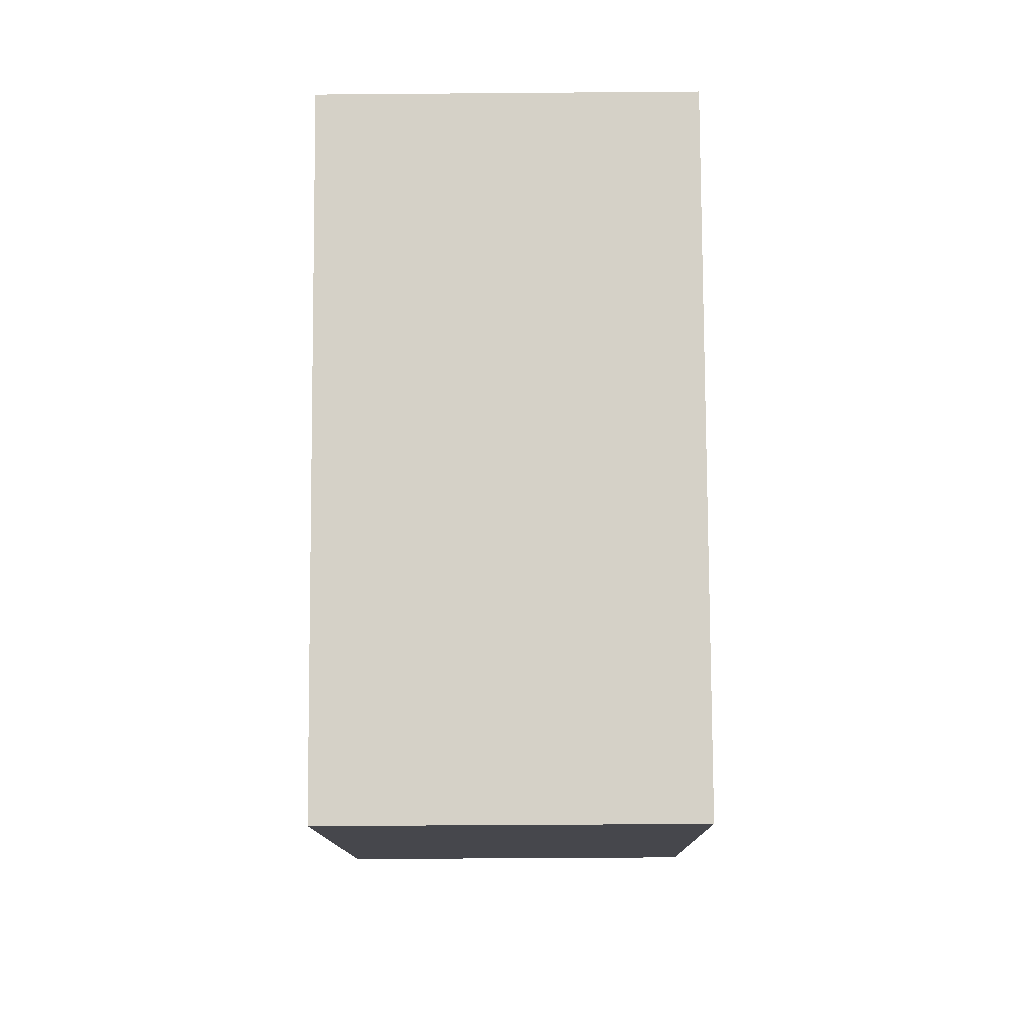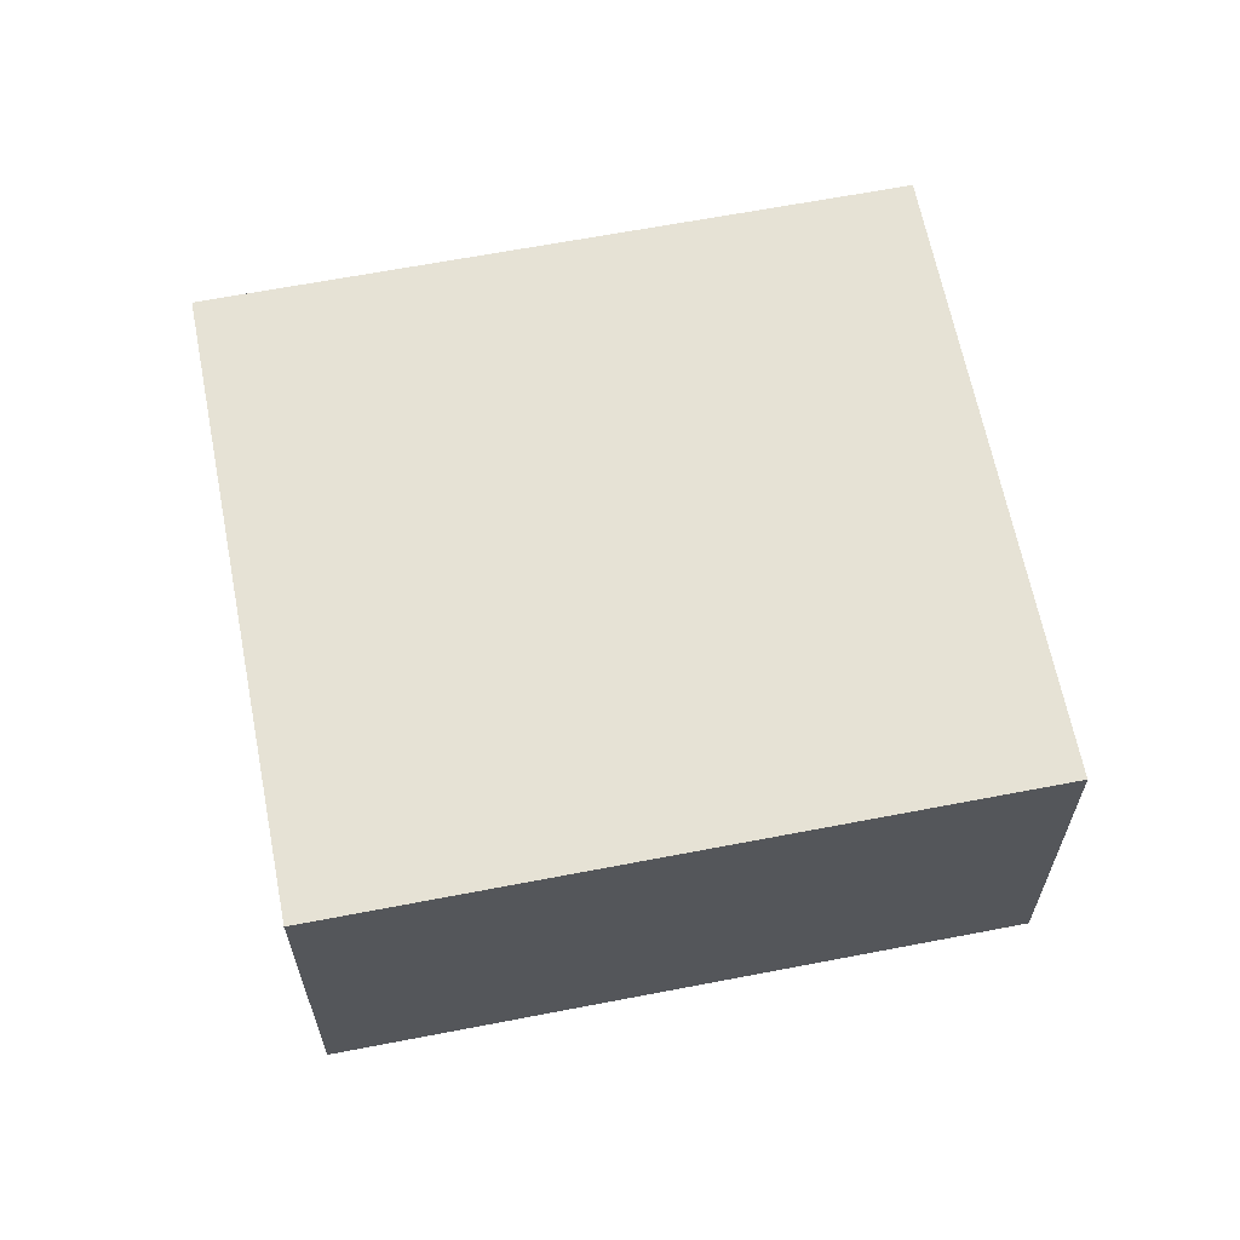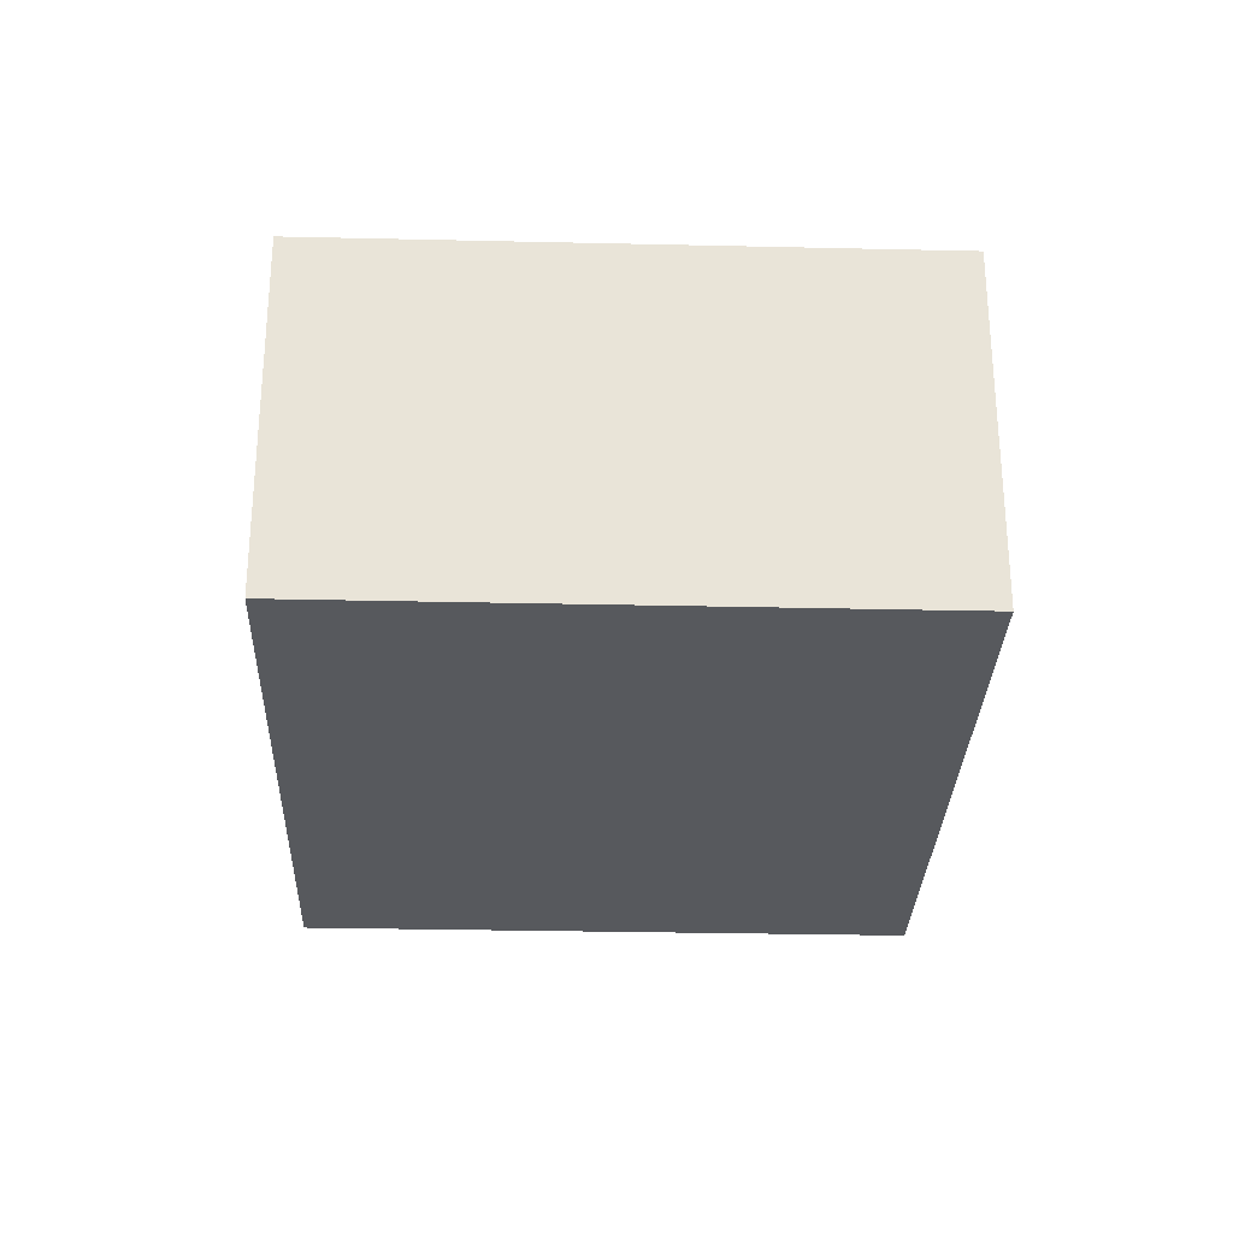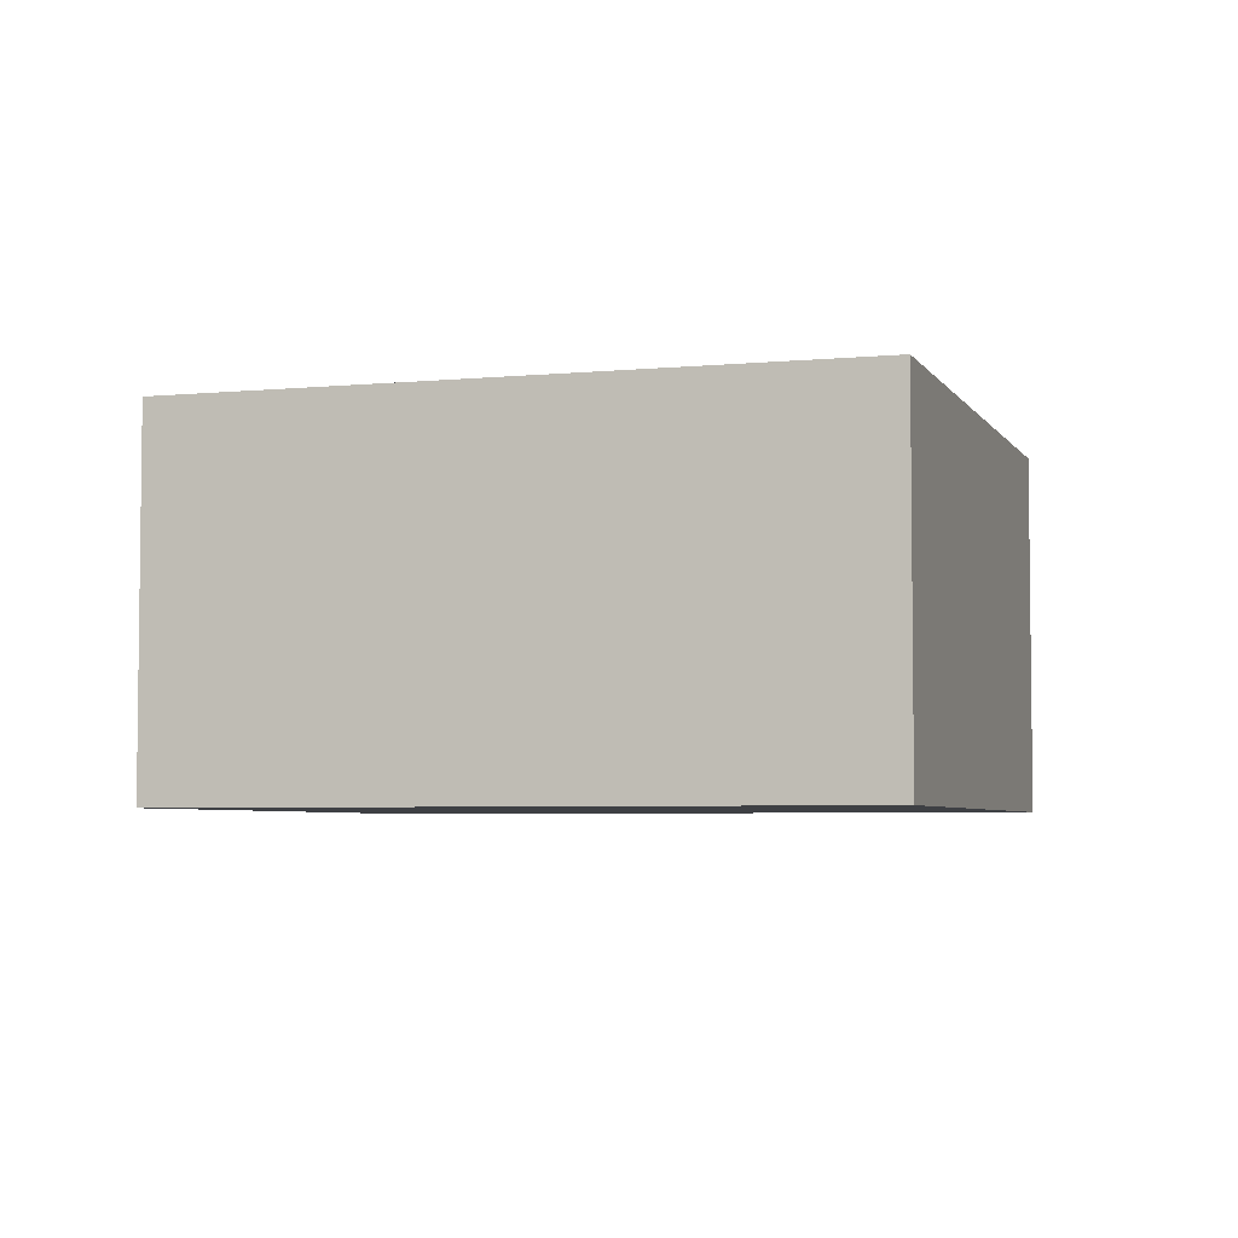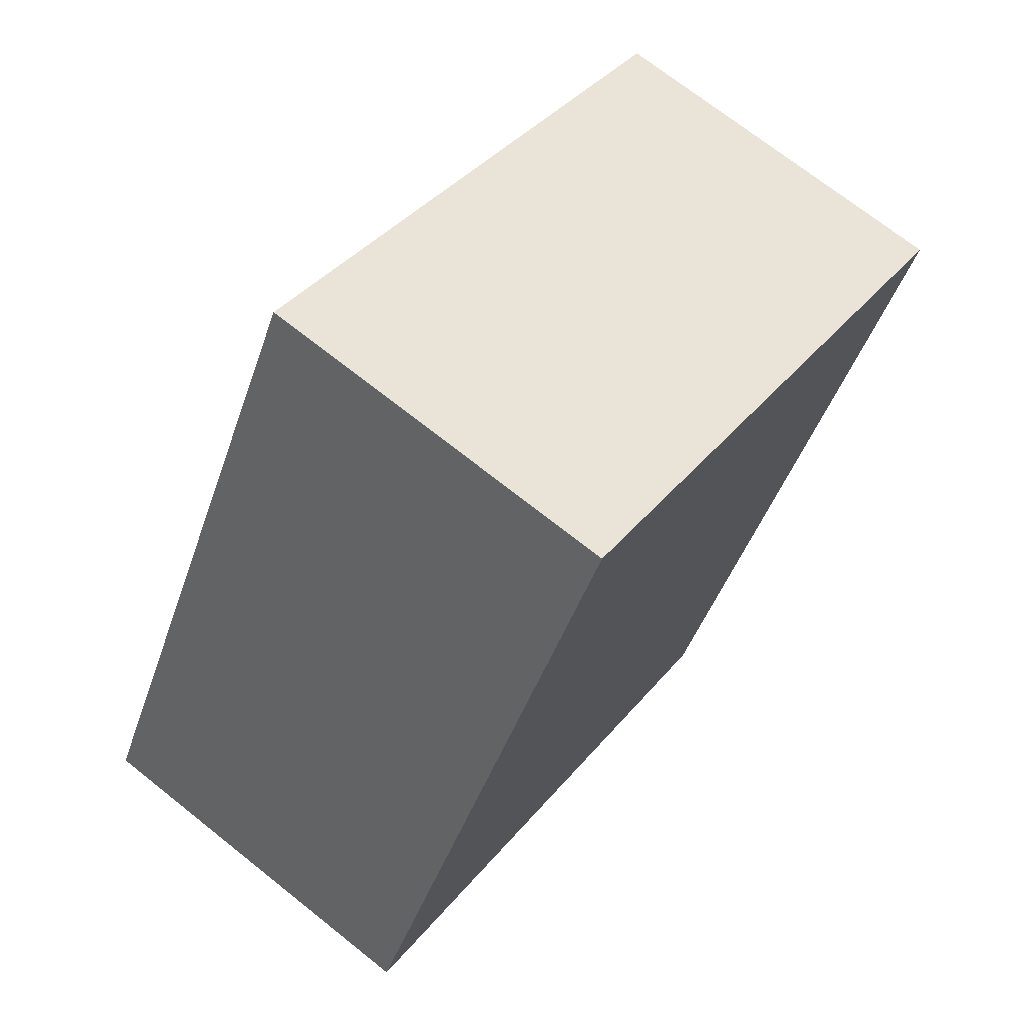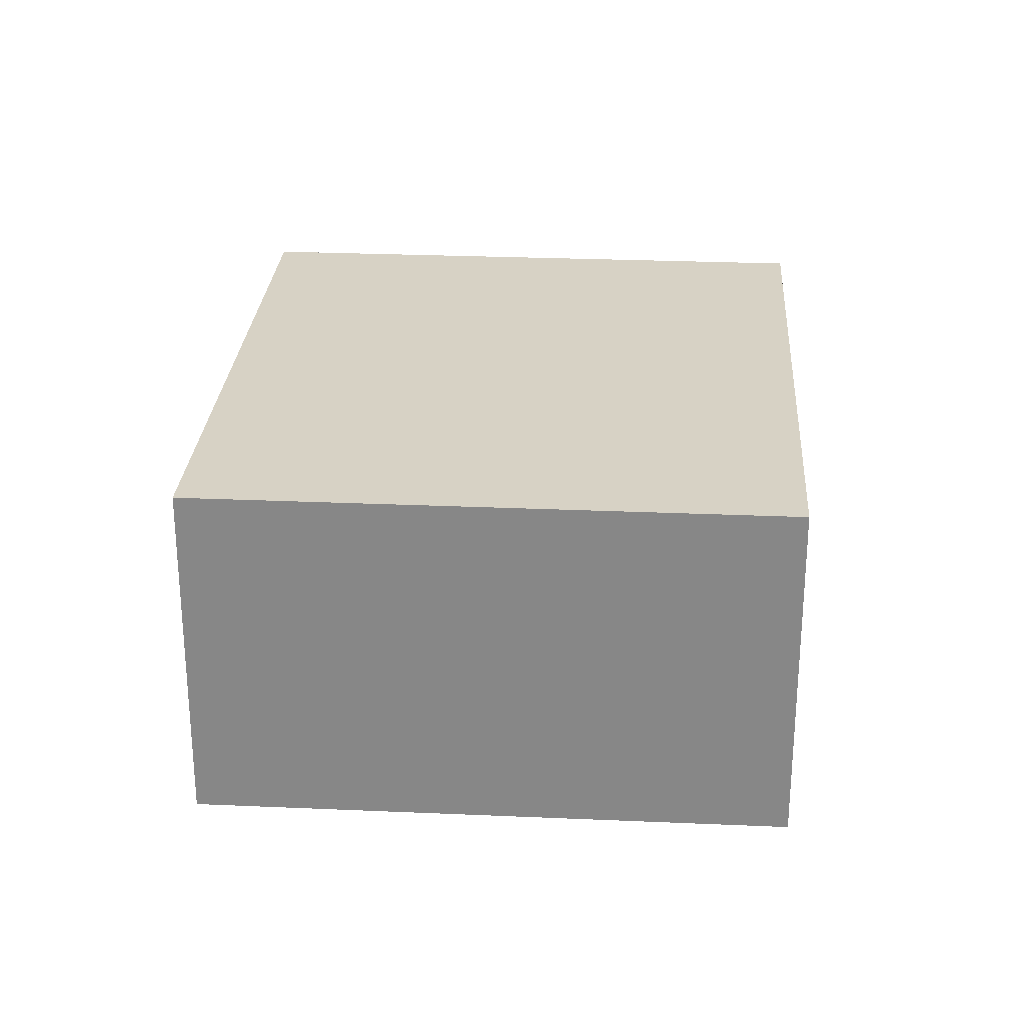
<metadata>
{"format":"obj","ext":"obj","renderer":"f3d","projection":"perspective","resolution":1024,"background":"white","views":[{"elev":-39.7,"azim":-89.4,"up":"+Z"},{"elev":64.0,"azim":-129.9,"up":"+Y"},{"elev":-29.2,"azim":-30.8,"up":"+Y"},{"elev":-4.7,"azim":-101.4,"up":"+Y"},{"elev":71.1,"azim":128.5,"up":"+Z"},{"elev":27.2,"azim":155.0,"up":"+Y"}]}
</metadata>
<code>
v  2.109 1.406 1.162
v  1.286 1.406 -2.334
v  0 1.406 8.609e-17
v  3.395 1.406 -1.172
v  1.286 1.429e-16 -2.334
v  0 0 0
v  2.109 -7.115e-17 1.162
v  3.395 7.176e-17 -1.172
g defaultobject
f 1 2 3
f 2 1 4
f 5 3 2
f 3 5 6
f 6 1 3
f 1 6 7
f 7 4 1
f 4 7 8
f 8 2 4
f 2 8 5
f 5 7 6
f 7 5 8

</code>
